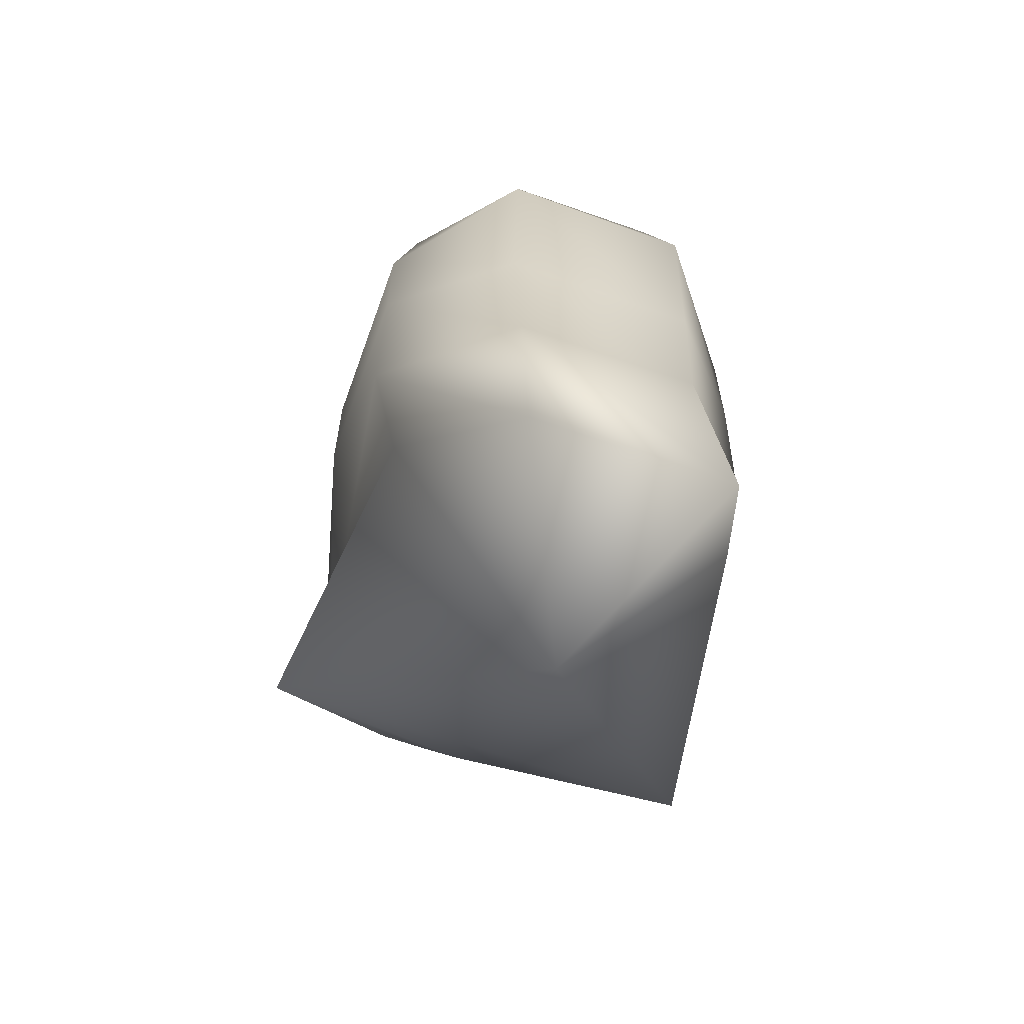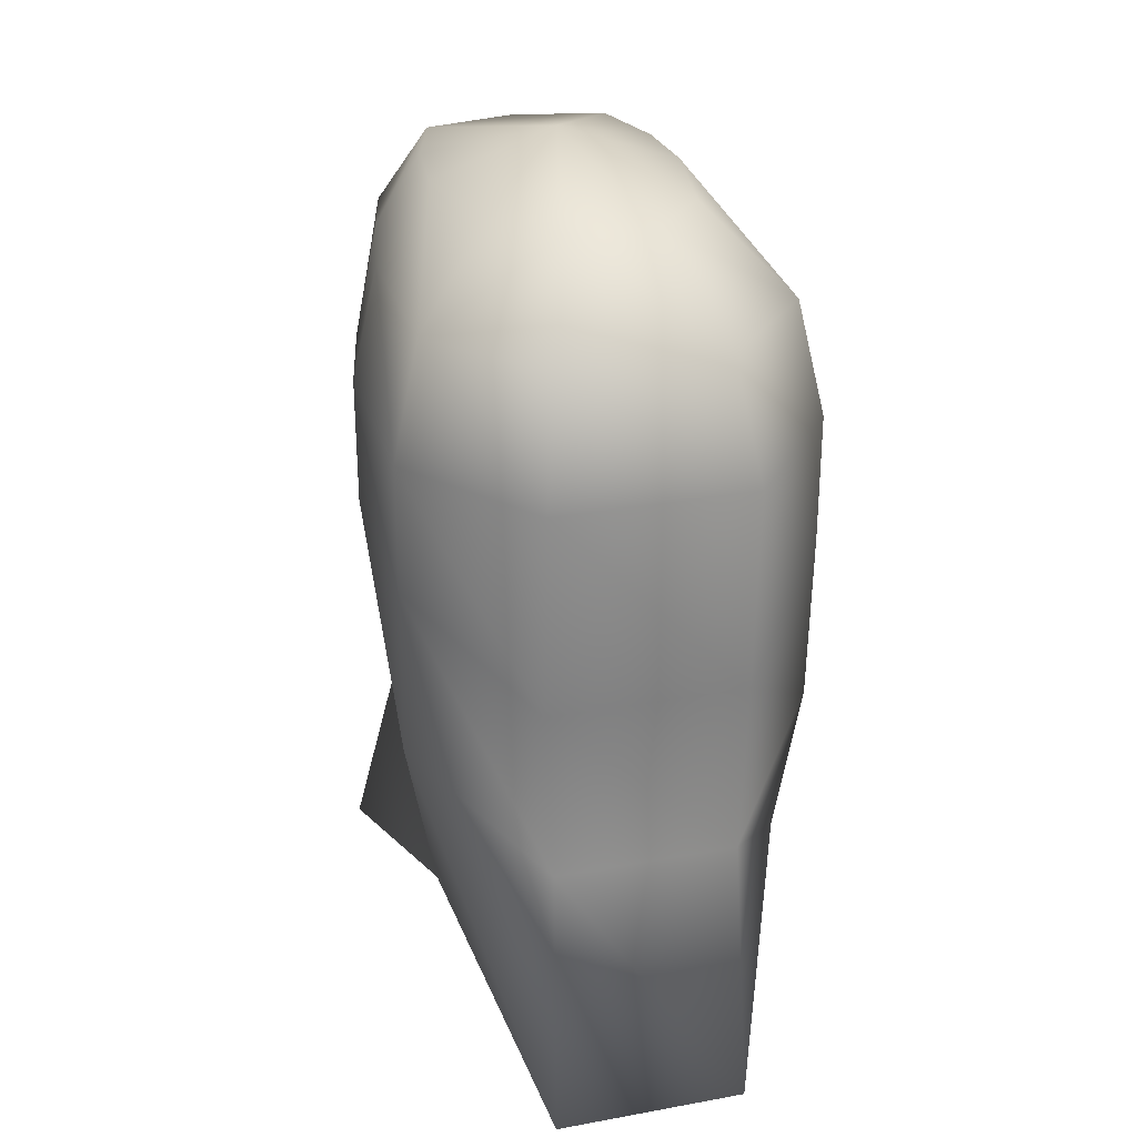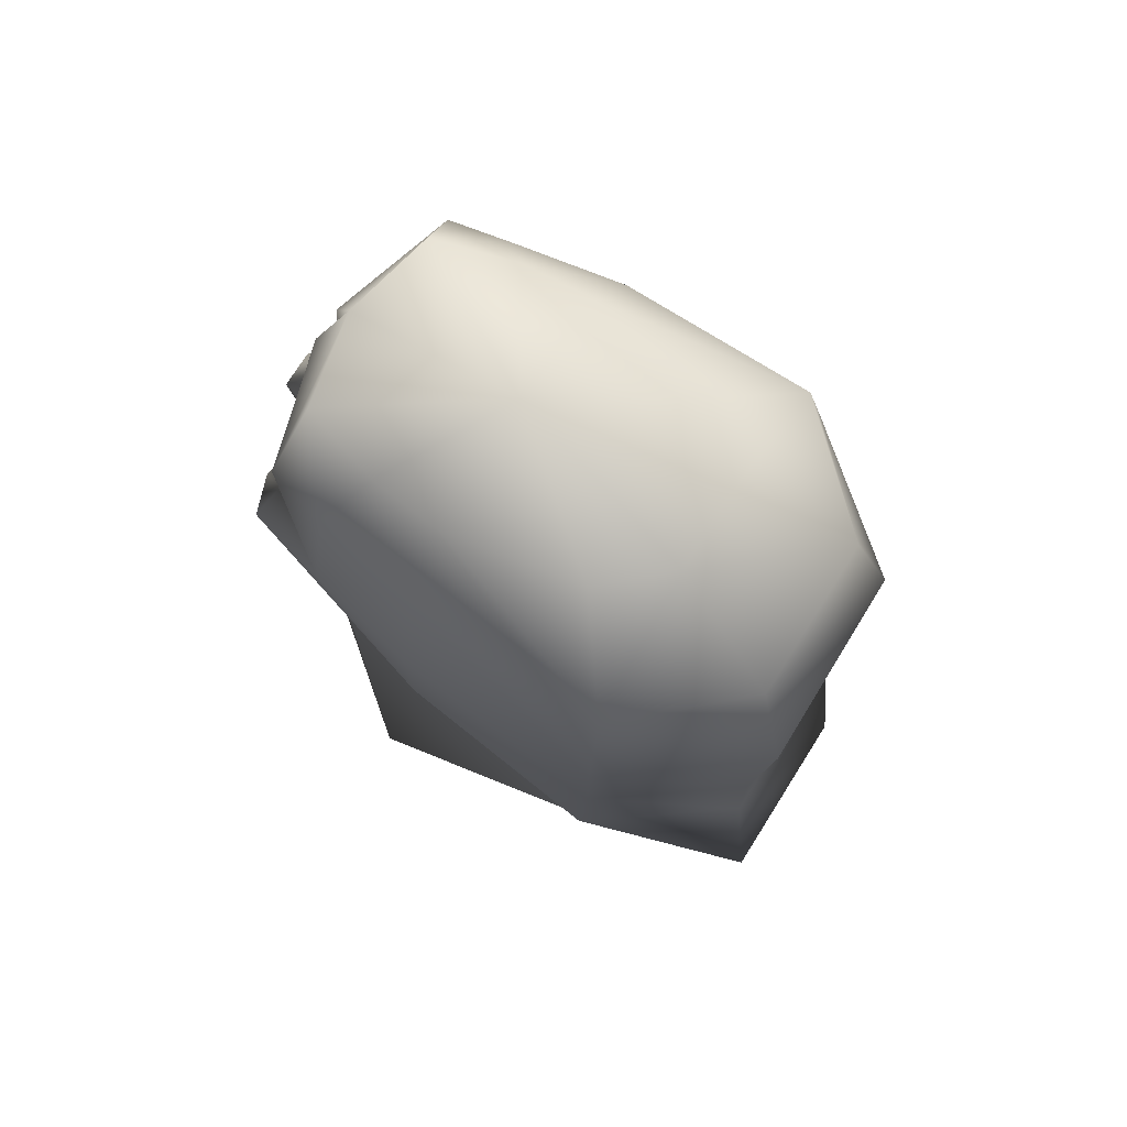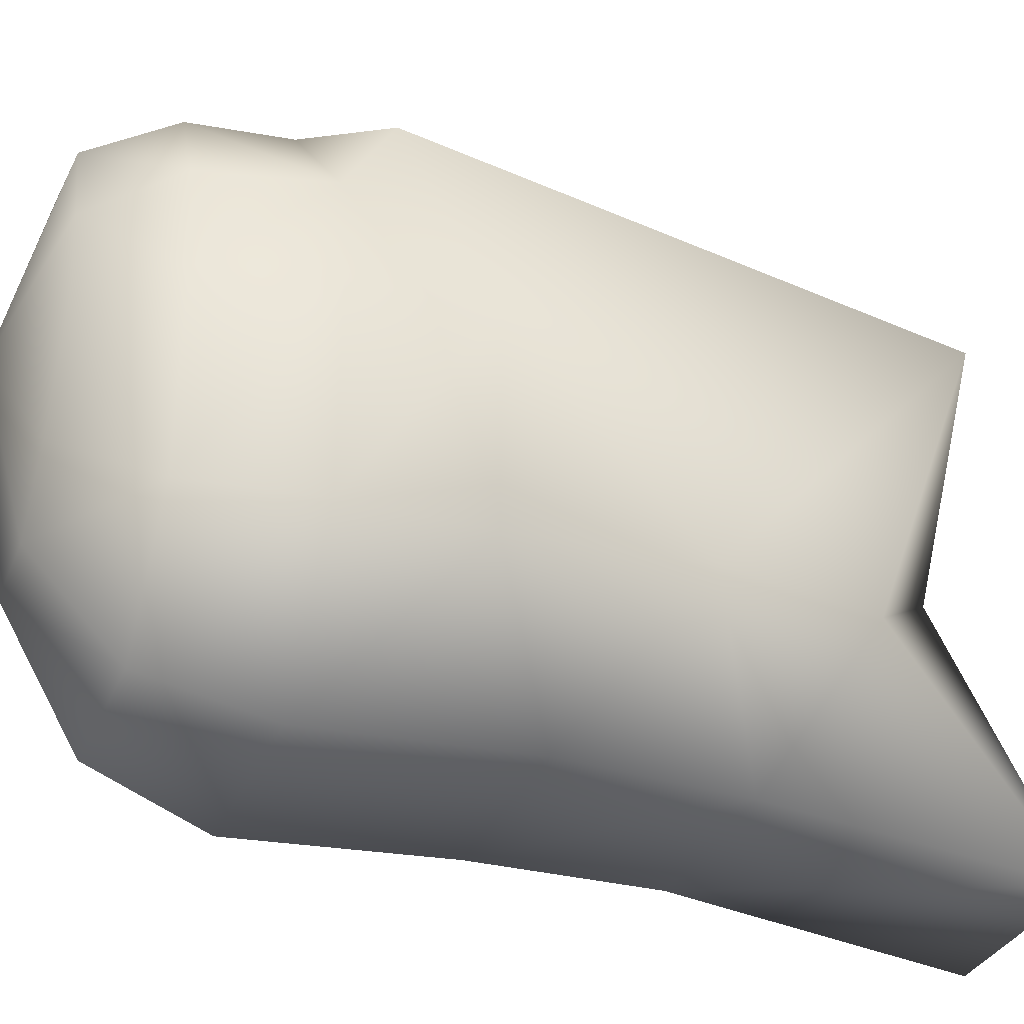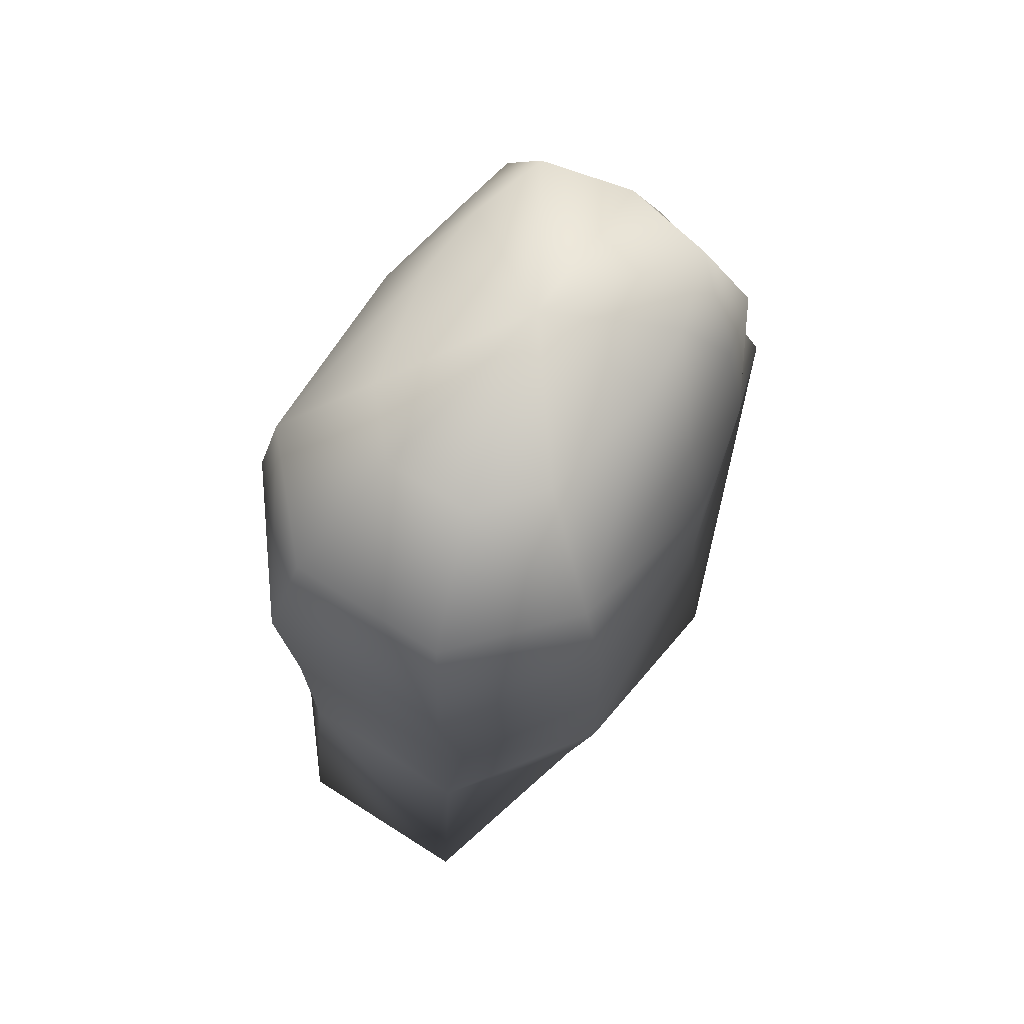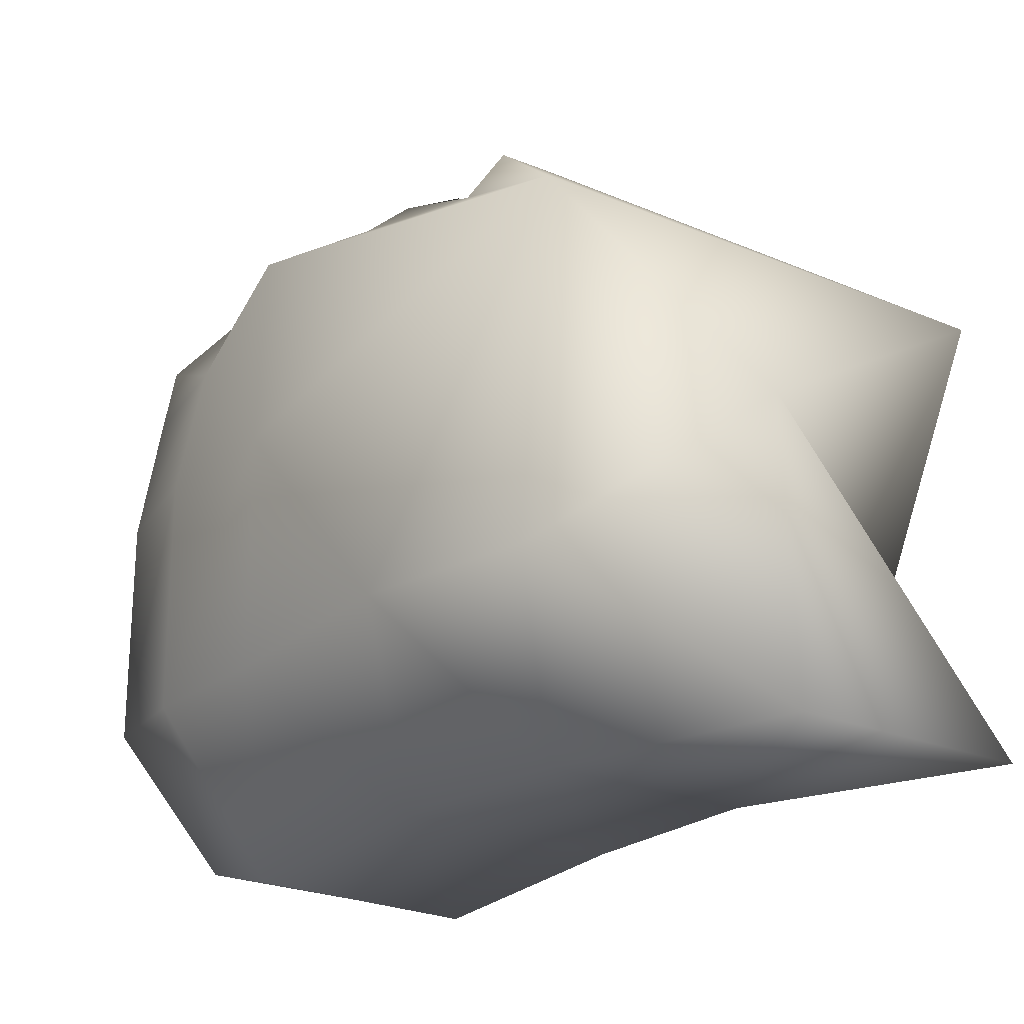
<metadata>
{"format":"obj","ext":"obj","renderer":"f3d","projection":"perspective","resolution":1024,"background":"white","views":[{"elev":-62.3,"azim":160.2,"up":"+Y"},{"elev":28.4,"azim":164.8,"up":"+Y"},{"elev":75.2,"azim":122.4,"up":"+Y"},{"elev":-32.4,"azim":-110.4,"up":"+Z"},{"elev":70.3,"azim":-147.6,"up":"+Y"},{"elev":-22.4,"azim":-36.7,"up":"+Z"}]}
</metadata>
<code>
v 0.2368 0.8868 0.1113
v 0.1798 0.7781 0.0925
v 0.1384 0.8868 0.1113
v 0.1595 0.8792 0.1618
v 0.2214 0.8792 0.1618
v 0.1752 0.896 0.1585
v 0.1601 0.9046 0.1651
v 0.1829 0.8956 0.1766
v 0.1758 0.8924 0.1596
v 0.151 0.9046 0.1618
v 0.1442 0.9178 0.1387
v 0.231 0.9178 0.1387
v 0.2243 0.9046 0.1618
v 0.2151 0.9046 0.1651
v 0.2 0.896 0.1585
v 0.1923 0.8956 0.1766
v 0.1994 0.8924 0.1596
v 0.1535 0.9472 0.1526
v 0.15 0.9458 0.1381
v 0.1541 0.9246 0.1553
v 0.2252 0.9458 0.1381
v 0.2217 0.9472 0.1526
v 0.2192 0.9246 0.1553
v 0.1876 0.9651 0.1537
v 0.1654 0.9651 0.149
v 0.1836 0.9458 0.1619
v 0.1596 0.9651 0.1293
v 0.2156 0.9651 0.1293
v 0.2098 0.9651 0.149
v 0.1915 0.9458 0.1619
v 0.1819 0.9141 0.1569
v 0.1789 0.8993 0.1624
v 0.1849 0.9211 0.1624
v 0.1963 0.8993 0.1624
v 0.1948 0.9141 0.1569
v 0.1903 0.9211 0.1624
v 0.1876 0.9414 0.1592
v 0.1752 0.9227 0.158
v 0.1991 0.9227 0.158
v 0.1805 0.9359 0.1591
v 0.1947 0.9359 0.1591
v 0.1686 0.9424 0.1559
v 0.2058 0.9424 0.1559
v 0.1582 0.9381 0.1553
v 0.2155 0.9381 0.1553
v 0.1827 0.889 0.1733
v 0.1922 0.889 0.1738
v 0.1877 0.892 0.1618
v 0.1876 0.8832 0.1684
v 0.2093 0.8744 0.1672
v 0.1662 0.8744 0.1672
v 0.1701 0.8584 0.1639
v 0.1775 0.856 0.1754
v 0.2065 0.8584 0.1639
v 0.1992 0.856 0.1754
v 0.1883 0.8558 0.1754
v 0.1759 0.863 0.1667
v 0.1887 0.863 0.1683
v 0.1997 0.863 0.1667
v 0.181 0.8675 0.1711
v 0.1934 0.8675 0.1711
v 0.1676 0.9315 0.1586
v 0.2064 0.9315 0.1586
v 0.1874 0.8715 0.1738
v 0.1978 0.8716 0.1722
v 0.1773 0.8718 0.1722
v 0.1874 0.872 0.1689
v 0.1874 0.8789 0.1689
v 0.1909 0.8809 0.1716
v 0.1842 0.8809 0.1716
v 0.1367 0.788 0.126
v 0.1384 0.8444 0.06531
v 0.1452 0.8073 0.06514
v 0.1657 0.8259 0.03325
v 0.1641 0.7581 0.02549
v 0.2095 0.8259 0.03325
v 0.2111 0.7581 0.02549
v 0.2368 0.8444 0.06531
v 0.23 0.8073 0.06514
v 0.2385 0.788 0.126
v 0.1384 0.8871 0.06319
v 0.164 0.8681 0.03386
v 0.2112 0.8681 0.03386
v 0.2368 0.8871 0.06319
v 0.1384 0.9178 0.1114
v 0.1384 0.9182 0.06324
v 0.164 0.9182 0.03121
v 0.2112 0.9183 0.03066
v 0.2368 0.9182 0.06324
v 0.2368 0.9178 0.1114
v 0.145 0.9456 0.1118
v 0.145 0.9463 0.06536
v 0.1687 0.9463 0.03945
v 0.2065 0.9463 0.03945
v 0.2302 0.9463 0.06536
v 0.2302 0.9456 0.1118
v 0.158 0.9646 0.1119
v 0.164 0.9658 0.08037
v 0.1771 0.9658 0.06599
v 0.1981 0.9658 0.06599
v 0.2112 0.9658 0.08037
v 0.2172 0.9646 0.1119
v 0.1876 0.975 0.1114
f 79 54 80
f 54 55 80
f 55 56 80
f 56 53 80
f 53 71 80
f 71 2 80
f 53 52 71
f 79 5 54
f 79 78 5
f 78 1 5
f 1 13 5
f 1 12 13
f 52 4 71
f 4 10 71
f 10 3 71
f 3 72 71
f 3 81 72
f 10 11 3
f 11 85 3
f 1 90 12
f 75 77 2
f 2 71 73
f 79 80 2
f 2 73 75
f 2 77 79
f 68 67 50
f 68 51 67
f 83 82 88
f 82 87 88
f 83 76 74
f 83 74 82
f 24 29 103
f 29 28 103
f 28 102 103
f 102 101 103
f 101 100 103
f 100 99 103
f 99 98 103
f 98 97 103
f 97 27 103
f 27 25 103
f 25 24 103
f 28 21 96
f 102 28 96
f 102 96 95
f 101 102 95
f 95 94 100
f 101 95 100
f 100 94 93
f 99 100 93
f 99 93 92
f 98 99 92
f 92 91 97
f 98 92 97
f 91 19 27
f 97 91 27
f 12 90 96
f 21 12 96
f 96 90 89
f 95 96 89
f 95 89 88
f 94 95 88
f 94 88 87
f 93 94 87
f 93 87 86
f 92 93 86
f 92 86 85
f 91 92 85
f 91 85 11
f 19 91 11
f 90 1 84
f 89 90 84
f 89 84 83
f 88 89 83
f 87 82 81
f 86 87 81
f 86 81 3
f 85 86 3
f 84 1 78
f 84 78 76
f 83 84 76
f 82 74 72
f 81 82 72
f 78 79 77
f 76 78 77
f 76 77 75
f 74 76 75
f 74 75 73
f 72 74 73
f 72 73 71
f 65 50 67
f 66 67 51
f 51 68 70
f 50 69 68
f 61 65 64
f 60 64 66
f 69 50 49
f 49 51 70
f 70 68 49
f 68 69 49
f 64 65 67
f 64 67 66
f 60 66 51
f 61 50 65
f 60 61 64
f 45 43 63
f 23 45 63
f 39 23 63
f 41 39 63
f 63 43 41
f 62 44 20
f 20 38 62
f 38 40 62
f 62 40 42
f 62 42 44
f 59 50 61
f 57 60 51
f 50 59 54
f 52 57 51
f 58 59 61
f 58 61 60
f 58 60 57
f 48 50 5
f 4 51 48
f 54 5 50
f 54 59 55
f 53 57 52
f 58 56 59
f 55 59 56
f 56 58 57
f 53 56 57
f 4 52 51
f 49 48 51
f 50 48 49
f 4 48 9
f 48 5 17
f 48 46 9
f 48 17 47
f 48 47 46
f 47 17 16
f 46 8 9
f 46 47 16
f 46 16 8
f 16 15 34
f 34 15 35
f 32 6 8
f 31 6 32
f 18 20 44
f 45 23 22
f 38 7 6
f 15 14 39
f 37 35 39
f 37 38 31
f 43 30 41
f 40 26 42
f 43 45 22
f 18 44 42
f 41 37 39
f 38 37 40
f 43 22 30
f 42 26 18
f 41 30 37
f 40 37 26
f 26 37 24
f 24 37 30
f 23 39 14
f 20 7 38
f 14 13 23
f 23 13 12
f 11 10 20
f 20 10 7
f 36 35 37
f 31 33 37
f 35 15 39
f 38 6 31
f 33 36 37
f 8 16 36
f 8 36 33
f 16 34 36
f 32 8 33
f 35 36 34
f 32 33 31
f 17 5 15
f 5 13 14
f 6 4 9
f 7 10 4
f 24 30 22
f 29 24 22
f 29 22 21
f 28 29 21
f 19 18 25
f 27 19 25
f 18 26 24
f 25 18 24
f 22 23 12
f 21 22 12
f 11 20 18
f 19 11 18
f 16 17 15
f 14 15 5
f 6 9 8
f 7 4 6

</code>
